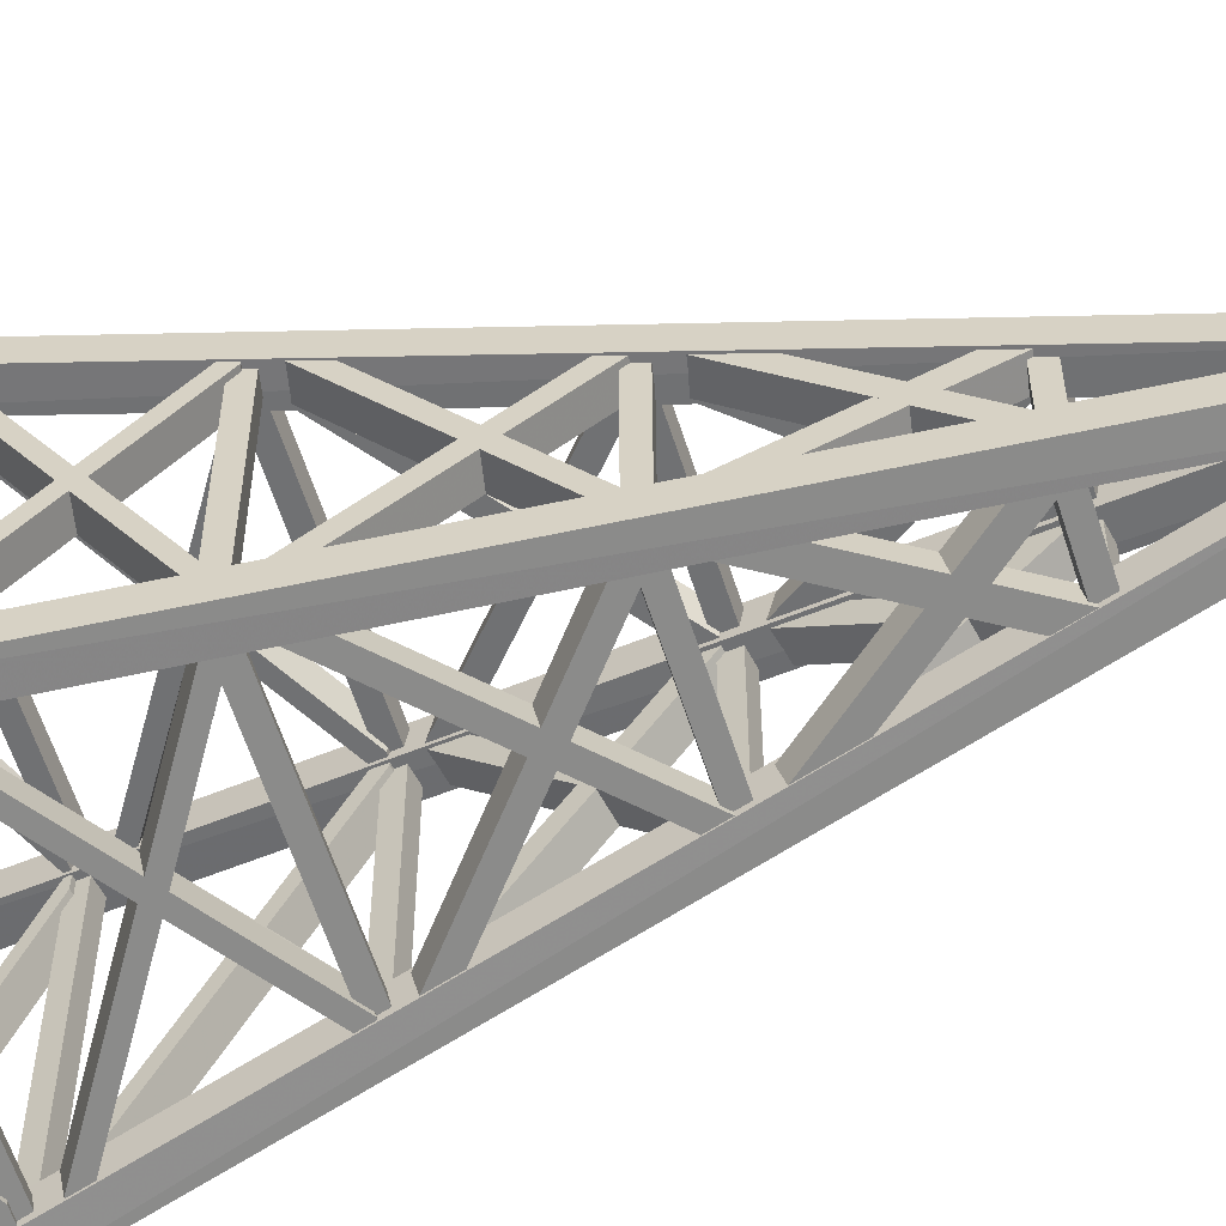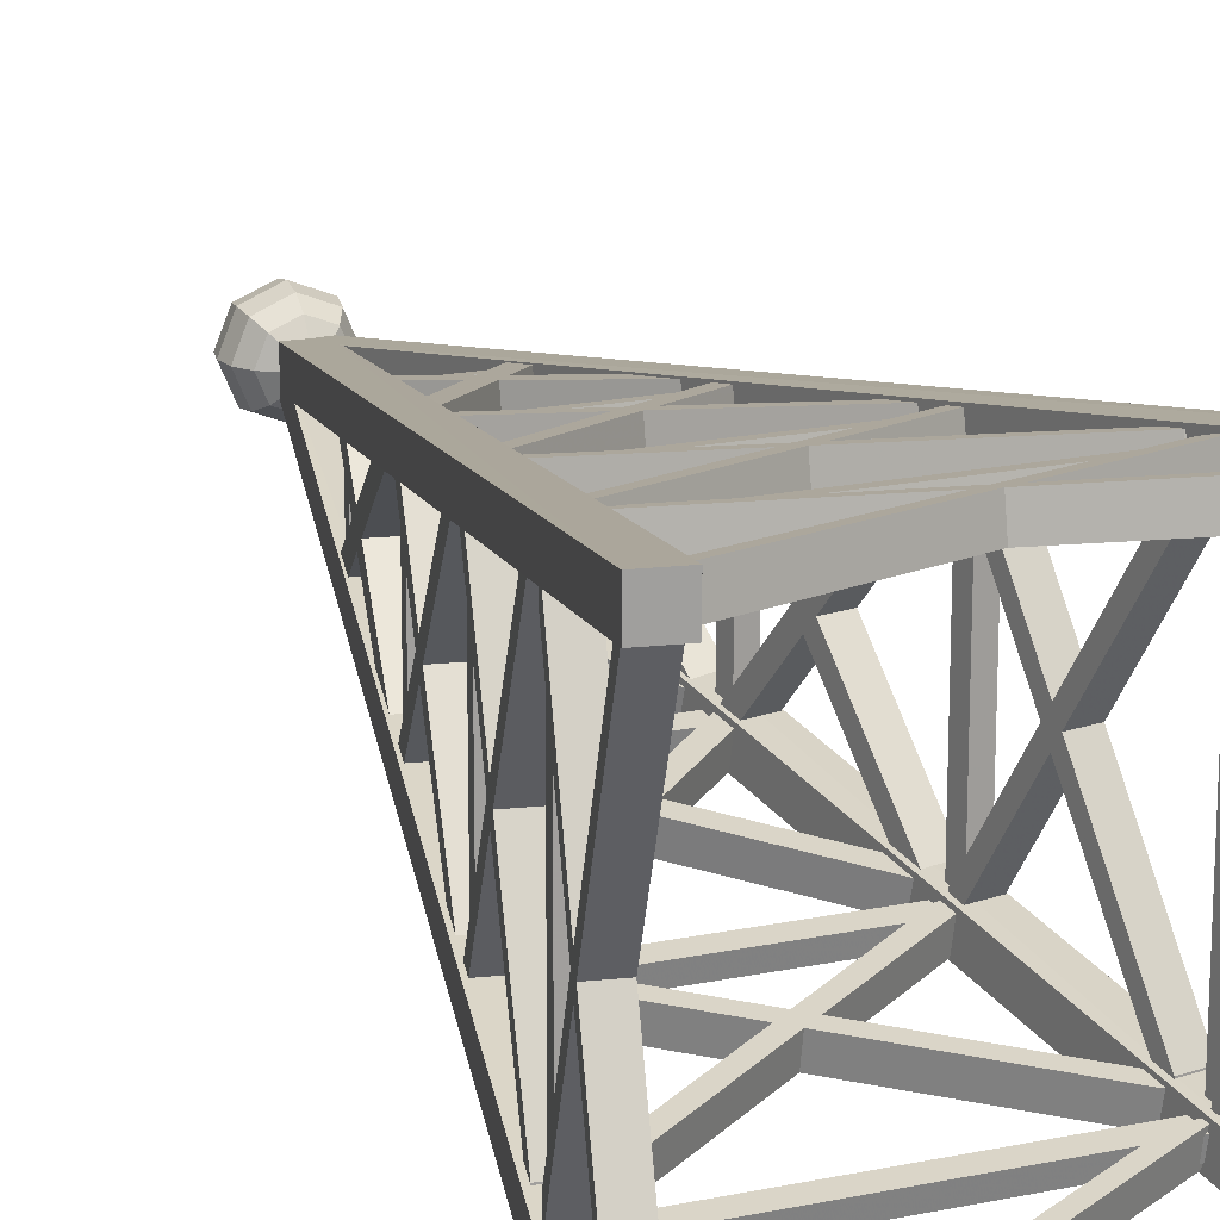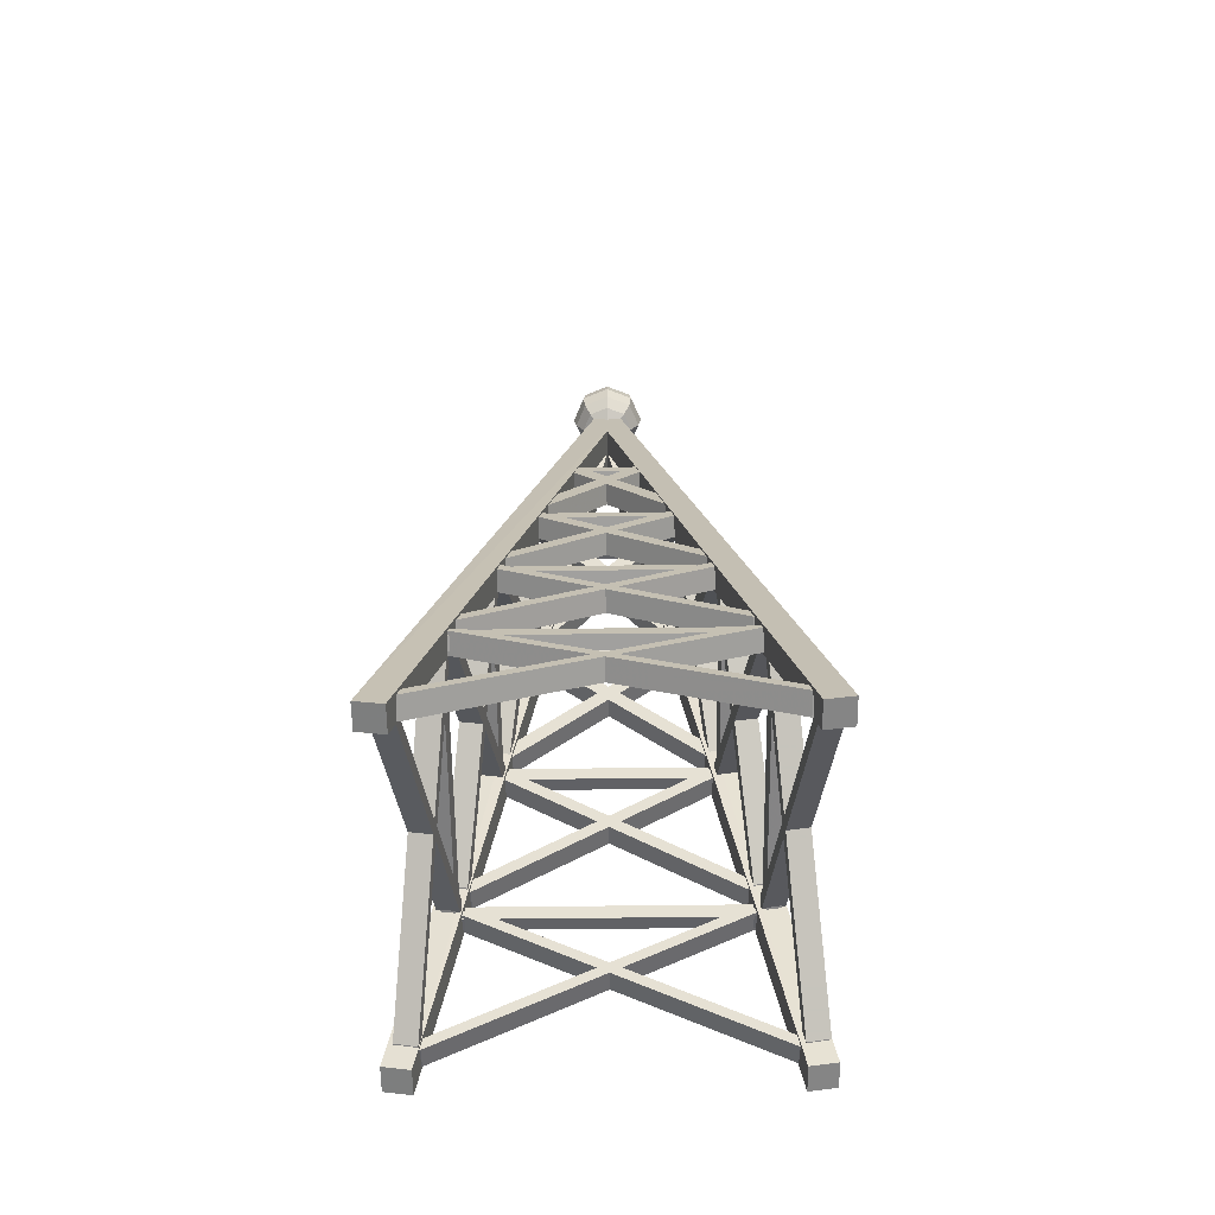
<metadata>
{"format":"obj","ext":"obj","renderer":"f3d","projection":"perspective","resolution":1024,"background":"white","views":[{"elev":-60.1,"azim":107.6,"up":"+Z"},{"elev":18.7,"azim":-21.8,"up":"+Z"},{"elev":-61.1,"azim":0.7,"up":"+Y"}]}
</metadata>
<code>
v -2.393 3.112 2.56
v 2.393 3.112 2.56
v -2.393 3.351 2.514
v 2.393 3.351 2.514
v -2.393 3.306 2.275
v 2.393 3.306 2.275
v -2.393 3.067 2.32
v 2.393 3.067 2.32
v -1.967 6.06 2.003
v 1.967 6.06 2.003
v -1.967 6.299 1.958
v 1.967 6.299 1.958
v -1.967 6.254 1.718
v 1.967 6.254 1.718
v -1.967 6.015 1.764
v 1.967 6.015 1.764
v -1.423 9.429 1.433
v -1.049 9.429 1.433
v 0.5058 12.03 0.9418
v 0.8799 12.03 0.9418
v 0.5058 11.96 0.5742
v 0.8799 11.96 0.5742
v -1.423 9.36 1.065
v -1.049 9.36 1.065
v 1.423 9.429 1.433
v 1.049 9.429 1.433
v -0.5058 12.03 0.9418
v -0.8799 12.03 0.9418
v -0.5058 11.96 0.5742
v -0.8799 11.96 0.5742
v 1.423 9.36 1.065
v 1.049 9.36 1.065
v -2.477 3.612 2.532
v -2.103 3.612 2.532
v 1.589 6.187 2.045
v 1.963 6.187 2.045
v 1.589 6.117 1.678
v 1.963 6.117 1.678
v -2.477 3.542 2.164
v -2.103 3.542 2.164
v 2.477 3.612 2.532
v 2.103 3.612 2.532
v -1.589 6.187 2.045
v -1.963 6.187 2.045
v -1.589 6.117 1.678
v -1.963 6.117 1.678
v 2.477 3.542 2.164
v 2.103 3.542 2.164
v -1.965 6.497 1.987
v -1.591 6.497 1.987
v 1.064 9.097 1.496
v 1.438 9.097 1.496
v 1.064 9.027 1.128
v 1.438 9.027 1.128
v -1.965 6.428 1.619
v -1.591 6.428 1.619
v 1.965 6.497 1.987
v 1.591 6.497 1.987
v -1.064 9.097 1.496
v -1.438 9.097 1.496
v -1.064 9.027 1.128
v -1.438 9.027 1.128
v 1.965 6.428 1.619
v 1.591 6.428 1.619
v -3.052 0.6446 3.092
v -2.678 0.6446 3.092
v 1.989 3.219 2.606
v 2.363 3.219 2.606
v 1.989 3.15 2.238
v 2.363 3.15 2.238
v -3.052 0.5751 2.725
v -2.678 0.5751 2.725
v 3.052 0.6446 3.092
v 2.678 0.6446 3.092
v -1.989 3.219 2.606
v -2.363 3.219 2.606
v -1.989 3.15 2.238
v -2.363 3.15 2.238
v 3.052 0.5751 2.725
v 2.678 0.5751 2.725
v -1.356 9.008 1.446
v 1.356 9.008 1.446
v -1.356 9.247 1.401
v 1.356 9.247 1.401
v -1.356 9.202 1.162
v 1.356 9.202 1.162
v -1.356 8.962 1.207
v 1.356 8.962 1.207
v -0.7709 11.96 0.889
v 0.7709 11.96 0.889
v -0.7709 12.19 0.8439
v 0.7709 12.19 0.8439
v -0.7709 12.15 0.6047
v 0.7709 12.15 0.6047
v -0.7709 11.91 0.6499
v 0.7709 11.91 0.6499
f 1 2 4 3
f 3 4 6 5
f 5 6 8 7
f 7 8 2 1
f 2 8 6 4
f 7 1 3 5
f 9 10 12 11
f 11 12 14 13
f 13 14 16 15
f 15 16 10 9
f 10 16 14 12
f 15 9 11 13
f 17 18 20 19
f 19 20 22 21
f 21 22 24 23
f 23 24 18 17
f 18 24 22 20
f 23 17 19 21
f 25 27 28 26
f 27 29 30 28
f 29 31 32 30
f 31 25 26 32
f 26 28 30 32
f 31 29 27 25
f 33 34 36 35
f 35 36 38 37
f 37 38 40 39
f 39 40 34 33
f 34 40 38 36
f 39 33 35 37
f 41 43 44 42
f 43 45 46 44
f 45 47 48 46
f 47 41 42 48
f 42 44 46 48
f 47 45 43 41
f 49 50 52 51
f 51 52 54 53
f 53 54 56 55
f 55 56 50 49
f 50 56 54 52
f 55 49 51 53
f 57 59 60 58
f 59 61 62 60
f 61 63 64 62
f 63 57 58 64
f 58 60 62 64
f 63 61 59 57
f 65 66 68 67
f 67 68 70 69
f 69 70 72 71
f 71 72 66 65
f 66 72 70 68
f 71 65 67 69
f 73 75 76 74
f 75 77 78 76
f 77 79 80 78
f 79 73 74 80
f 74 76 78 80
f 79 77 75 73
f 81 82 84 83
f 83 84 86 85
f 85 86 88 87
f 87 88 82 81
f 82 88 86 84
f 87 81 83 85
f 89 90 92 91
f 91 92 94 93
f 93 94 96 95
f 95 96 90 89
f 90 96 94 92
f 95 89 91 93
v 0.1784 15.56 -0.1784
v 0 15.56 -0.2522
v -0.1784 15.56 -0.1784
v -0.2522 15.56 0
v -0.1784 15.56 0.1784
v 0 15.56 0.2522
v 0.1784 15.56 0.1784
v 0.2522 15.56 0
v 0.3296 15.7 -0.3296
v 0 15.7 -0.4661
v -0.3296 15.7 -0.3296
v -0.4661 15.7 0
v -0.3296 15.7 0.3296
v 0 15.7 0.4661
v 0.3296 15.7 0.3296
v 0.4661 15.7 0
v 0.4306 15.92 -0.4306
v 0 15.92 -0.609
v -0.4306 15.92 -0.4306
v -0.609 15.92 0
v -0.4306 15.92 0.4306
v 0 15.92 0.609
v 0.4306 15.92 0.4306
v 0.609 15.92 0
v 0.4661 16.17 -0.4661
v 0 16.17 -0.6591
v -0.4661 16.17 -0.4661
v -0.6591 16.17 0
v -0.4661 16.17 0.4661
v 0 16.17 0.6591
v 0.4661 16.17 0.4661
v 0.6591 16.17 0
v 0.4306 16.42 -0.4306
v 0 16.42 -0.609
v -0.4306 16.42 -0.4306
v -0.609 16.42 0
v -0.4306 16.42 0.4306
v 0 16.42 0.609
v 0.4306 16.42 0.4306
v 0.609 16.42 0
v 0.3296 16.64 -0.3296
v 0 16.64 -0.4661
v -0.3296 16.64 -0.3296
v -0.4661 16.64 0
v -0.3296 16.64 0.3296
v 0 16.64 0.4661
v 0.3296 16.64 0.3296
v 0.4661 16.64 0
v 0.1784 16.78 -0.1784
v 0 16.78 -0.2522
v -0.1784 16.78 -0.1784
v -0.2522 16.78 0
v -0.1784 16.78 0.1784
v 0 16.78 0.2522
v 0.1784 16.78 0.1784
v 0.2522 16.78 0
v 0 15.51 0
v 0 16.83 0
f 97 98 106 105
f 98 99 107 106
f 99 100 108 107
f 100 101 109 108
f 101 102 110 109
f 102 103 111 110
f 103 104 112 111
f 104 97 105 112
f 105 106 114 113
f 106 107 115 114
f 107 108 116 115
f 108 109 117 116
f 109 110 118 117
f 110 111 119 118
f 111 112 120 119
f 112 105 113 120
f 113 114 122 121
f 114 115 123 122
f 115 116 124 123
f 116 117 125 124
f 117 118 126 125
f 118 119 127 126
f 119 120 128 127
f 120 113 121 128
f 121 122 130 129
f 122 123 131 130
f 123 124 132 131
f 124 125 133 132
f 125 126 134 133
f 126 127 135 134
f 127 128 136 135
f 128 121 129 136
f 129 130 138 137
f 130 131 139 138
f 131 132 140 139
f 132 133 141 140
f 133 134 142 141
f 134 135 143 142
f 135 136 144 143
f 136 129 137 144
f 137 138 146 145
f 138 139 147 146
f 139 140 148 147
f 140 141 149 148
f 141 142 150 149
f 142 143 151 150
f 143 144 152 151
f 144 137 145 152
f 98 97 153
f 99 98 153
f 100 99 153
f 101 100 153
f 102 101 153
f 103 102 153
f 104 103 153
f 97 104 153
f 145 146 154
f 146 147 154
f 147 148 154
f 148 149 154
f 149 150 154
f 150 151 154
f 151 152 154
f 152 145 154
v 2.355 3.083 -2.393
v 2.355 3.083 2.393
v 2.309 3.321 -2.393
v 2.309 3.321 2.393
v 2.547 3.368 -2.393
v 2.547 3.368 2.393
v 2.594 3.129 -2.393
v 2.594 3.129 2.393
v 1.78 6.027 -1.967
v 1.78 6.027 1.967
v 1.734 6.266 -1.967
v 1.734 6.266 1.967
v 1.972 6.312 -1.967
v 1.972 6.312 1.967
v 2.019 6.074 -1.967
v 2.019 6.074 1.967
v 1.061 9.368 -1.423
v 1.061 9.368 -1.049
v 0.5543 11.96 0.5058
v 0.5543 11.96 0.8799
v 0.9215 12.04 0.5058
v 0.9215 12.04 0.8799
v 1.428 9.439 -1.423
v 1.428 9.439 -1.049
v 1.061 9.368 1.423
v 1.061 9.368 1.049
v 0.5543 11.96 -0.5058
v 0.5543 11.96 -0.8799
v 0.9215 12.04 -0.5058
v 0.9215 12.04 -0.8799
v 1.428 9.439 1.423
v 1.428 9.439 1.049
v 2.196 3.557 -2.477
v 2.196 3.557 -2.103
v 1.694 6.129 1.589
v 1.694 6.129 1.963
v 2.061 6.201 1.589
v 2.061 6.201 1.963
v 2.563 3.629 -2.477
v 2.563 3.629 -2.103
v 2.196 3.557 2.477
v 2.196 3.557 2.103
v 1.694 6.129 -1.589
v 1.694 6.129 -1.963
v 2.061 6.201 -1.589
v 2.061 6.201 -1.963
v 2.563 3.629 2.477
v 2.563 3.629 2.103
v 1.633 6.439 -1.965
v 1.633 6.439 -1.591
v 1.126 9.036 1.064
v 1.126 9.036 1.438
v 1.493 9.107 1.064
v 1.493 9.107 1.438
v 2 6.511 -1.965
v 2 6.511 -1.591
v 1.633 6.439 1.965
v 1.633 6.439 1.591
v 1.126 9.036 -1.064
v 1.126 9.036 -1.438
v 1.493 9.107 -1.064
v 1.493 9.107 -1.438
v 2 6.511 1.965
v 2 6.511 1.591
v 2.775 0.5934 -3.052
v 2.775 0.5934 -2.678
v 2.272 3.165 1.989
v 2.272 3.165 2.363
v 2.64 3.237 1.989
v 2.64 3.237 2.363
v 3.142 0.6651 -3.052
v 3.142 0.6651 -2.678
v 2.775 0.5934 3.052
v 2.775 0.5934 2.678
v 2.272 3.165 -1.989
v 2.272 3.165 -2.363
v 2.64 3.237 -1.989
v 2.64 3.237 -2.363
v 3.142 0.6651 3.052
v 3.142 0.6651 2.678
v 1.205 8.971 -1.356
v 1.205 8.971 1.356
v 1.159 9.21 -1.356
v 1.159 9.21 1.356
v 1.397 9.257 -1.356
v 1.397 9.257 1.356
v 1.444 9.018 -1.356
v 1.444 9.018 1.356
v 0.6303 11.92 -0.7709
v 0.6303 11.92 0.7709
v 0.5837 12.15 -0.7709
v 0.5837 12.15 0.7709
v 0.8225 12.2 -0.7709
v 0.8225 12.2 0.7709
v 0.8692 11.96 -0.7709
v 0.8692 11.96 0.7709
f 155 156 158 157
f 157 158 160 159
f 159 160 162 161
f 161 162 156 155
f 156 162 160 158
f 161 155 157 159
f 163 164 166 165
f 165 166 168 167
f 167 168 170 169
f 169 170 164 163
f 164 170 168 166
f 169 163 165 167
f 171 172 174 173
f 173 174 176 175
f 175 176 178 177
f 177 178 172 171
f 172 178 176 174
f 177 171 173 175
f 179 181 182 180
f 181 183 184 182
f 183 185 186 184
f 185 179 180 186
f 180 182 184 186
f 185 183 181 179
f 187 188 190 189
f 189 190 192 191
f 191 192 194 193
f 193 194 188 187
f 188 194 192 190
f 193 187 189 191
f 195 197 198 196
f 197 199 200 198
f 199 201 202 200
f 201 195 196 202
f 196 198 200 202
f 201 199 197 195
f 203 204 206 205
f 205 206 208 207
f 207 208 210 209
f 209 210 204 203
f 204 210 208 206
f 209 203 205 207
f 211 213 214 212
f 213 215 216 214
f 215 217 218 216
f 217 211 212 218
f 212 214 216 218
f 217 215 213 211
f 219 220 222 221
f 221 222 224 223
f 223 224 226 225
f 225 226 220 219
f 220 226 224 222
f 225 219 221 223
f 227 229 230 228
f 229 231 232 230
f 231 233 234 232
f 233 227 228 234
f 228 230 232 234
f 233 231 229 227
f 235 236 238 237
f 237 238 240 239
f 239 240 242 241
f 241 242 236 235
f 236 242 240 238
f 241 235 237 239
f 243 244 246 245
f 245 246 248 247
f 247 248 250 249
f 249 250 244 243
f 244 250 248 246
f 249 243 245 247
v 2.773 0.1926 3.23
v 2.773 0.1926 2.77
v -0.227 15.81 0.2303
v -0.227 15.81 -0.2303
v 0.227 15.81 0.2303
v 0.227 15.81 -0.2303
v 3.227 0.2712 3.23
v 3.227 0.2712 2.77
v 2.773 0.1926 -3.23
v 2.773 0.1926 -2.77
v -0.227 15.81 -0.2303
v -0.227 15.81 0.2303
v 0.227 15.81 -0.2303
v 0.227 15.81 0.2303
v 3.227 0.2712 -3.23
v 3.227 0.2712 -2.77
f 251 253 254 252
f 253 255 256 254
f 255 257 258 256
f 257 251 252 258
f 252 254 256 258
f 257 255 253 251
f 259 260 262 261
f 261 262 264 263
f 263 264 266 265
f 265 266 260 259
f 260 266 264 262
f 265 259 261 263
v -2.773 0.1926 -3.23
v -2.773 0.1926 -2.77
v 0.227 15.81 -0.2303
v 0.227 15.81 0.2303
v -0.227 15.81 -0.2303
v -0.227 15.81 0.2303
v -3.227 0.2712 -3.23
v -3.227 0.2712 -2.77
v -2.773 0.1926 3.23
v -2.773 0.1926 2.77
v 0.227 15.81 0.2303
v 0.227 15.81 -0.2303
v -0.227 15.81 0.2303
v -0.227 15.81 -0.2303
v -3.227 0.2712 3.23
v -3.227 0.2712 2.77
f 267 269 270 268
f 269 271 272 270
f 271 273 274 272
f 273 267 268 274
f 268 270 272 274
f 273 271 269 267
f 275 276 278 277
f 277 278 280 279
f 279 280 282 281
f 281 282 276 275
f 276 282 280 278
f 281 275 277 279
v -2.305 3.072 2.393
v -2.305 3.072 -2.393
v -2.26 3.311 2.393
v -2.26 3.311 -2.393
v -2.499 3.356 2.393
v -2.499 3.356 -2.393
v -2.544 3.117 2.393
v -2.544 3.117 -2.393
v -1.749 6.02 1.967
v -1.749 6.02 -1.967
v -1.704 6.259 1.967
v -1.704 6.259 -1.967
v -1.943 6.304 1.967
v -1.943 6.304 -1.967
v -1.988 6.065 1.967
v -1.988 6.065 -1.967
v -1.052 9.365 1.423
v -1.052 9.365 1.049
v -0.5623 11.96 -0.5058
v -0.5623 11.96 -0.8799
v -0.9299 12.03 -0.5058
v -0.9299 12.03 -0.8799
v -1.42 9.434 1.423
v -1.42 9.434 1.049
v -1.052 9.365 -1.423
v -1.052 9.365 -1.049
v -0.5623 11.96 0.5058
v -0.5623 11.96 0.8799
v -0.9299 12.03 0.5058
v -0.9299 12.03 0.8799
v -1.42 9.434 -1.423
v -1.42 9.434 -1.049
v -2.149 3.547 2.477
v -2.149 3.547 2.103
v -1.663 6.122 -1.589
v -1.663 6.122 -1.963
v -2.031 6.191 -1.589
v -2.031 6.191 -1.963
v -2.516 3.617 2.477
v -2.516 3.617 2.103
v -2.149 3.547 -2.477
v -2.149 3.547 -2.103
v -1.663 6.122 1.589
v -1.663 6.122 1.963
v -2.031 6.191 1.589
v -2.031 6.191 1.963
v -2.516 3.617 -2.477
v -2.516 3.617 -2.103
v -1.605 6.433 1.965
v -1.605 6.433 1.591
v -1.115 9.033 -1.064
v -1.115 9.033 -1.438
v -1.483 9.102 -1.064
v -1.483 9.102 -1.438
v -1.973 6.502 1.965
v -1.973 6.502 1.591
v -1.605 6.433 -1.965
v -1.605 6.433 -1.591
v -1.115 9.033 1.064
v -1.115 9.033 1.438
v -1.483 9.102 1.064
v -1.483 9.102 1.438
v -1.973 6.502 -1.965
v -1.973 6.502 -1.591
v -2.708 0.5798 3.052
v -2.708 0.5798 2.678
v -2.223 3.155 -1.989
v -2.223 3.155 -2.363
v -2.59 3.224 -1.989
v -2.59 3.224 -2.363
v -3.076 0.6491 3.052
v -3.076 0.6491 2.678
v -2.708 0.5798 -3.052
v -2.708 0.5798 -2.678
v -2.223 3.155 1.989
v -2.223 3.155 2.363
v -2.59 3.224 1.989
v -2.59 3.224 2.363
v -3.076 0.6491 -3.052
v -3.076 0.6491 -2.678
v -1.194 8.968 1.356
v -1.194 8.968 -1.356
v -1.149 9.207 1.356
v -1.149 9.207 -1.356
v -1.388 9.252 1.356
v -1.388 9.252 -1.356
v -1.433 9.013 1.356
v -1.433 9.013 -1.356
v -0.638 11.92 0.7709
v -0.638 11.92 -0.7709
v -0.5929 12.16 0.7709
v -0.5929 12.16 -0.7709
v -0.832 12.2 0.7709
v -0.832 12.2 -0.7709
v -0.8771 11.96 0.7709
v -0.8771 11.96 -0.7709
f 283 284 286 285
f 285 286 288 287
f 287 288 290 289
f 289 290 284 283
f 284 290 288 286
f 289 283 285 287
f 291 292 294 293
f 293 294 296 295
f 295 296 298 297
f 297 298 292 291
f 292 298 296 294
f 297 291 293 295
f 299 300 302 301
f 301 302 304 303
f 303 304 306 305
f 305 306 300 299
f 300 306 304 302
f 305 299 301 303
f 307 309 310 308
f 309 311 312 310
f 311 313 314 312
f 313 307 308 314
f 308 310 312 314
f 313 311 309 307
f 315 316 318 317
f 317 318 320 319
f 319 320 322 321
f 321 322 316 315
f 316 322 320 318
f 321 315 317 319
f 323 325 326 324
f 325 327 328 326
f 327 329 330 328
f 329 323 324 330
f 324 326 328 330
f 329 327 325 323
f 331 332 334 333
f 333 334 336 335
f 335 336 338 337
f 337 338 332 331
f 332 338 336 334
f 337 331 333 335
f 339 341 342 340
f 341 343 344 342
f 343 345 346 344
f 345 339 340 346
f 340 342 344 346
f 345 343 341 339
f 347 348 350 349
f 349 350 352 351
f 351 352 354 353
f 353 354 348 347
f 348 354 352 350
f 353 347 349 351
f 355 357 358 356
f 357 359 360 358
f 359 361 362 360
f 361 355 356 362
f 356 358 360 362
f 361 359 357 355
f 363 364 366 365
f 365 366 368 367
f 367 368 370 369
f 369 370 364 363
f 364 370 368 366
f 369 363 365 367
f 371 372 374 373
f 373 374 376 375
f 375 376 378 377
f 377 378 372 371
f 372 378 376 374
f 377 371 373 375
v -2.393 3.074 -2.331
v 2.393 3.074 -2.331
v -2.393 3.313 -2.286
v 2.393 3.313 -2.286
v -2.393 3.359 -2.525
v 2.393 3.359 -2.525
v -2.393 3.12 -2.57
v 2.393 3.12 -2.57
v -1.967 6.021 -1.771
v 1.967 6.021 -1.771
v -1.967 6.261 -1.726
v 1.967 6.261 -1.726
v -1.967 6.306 -1.965
v 1.967 6.306 -1.965
v -1.967 6.067 -2.01
v 1.967 6.067 -2.01
v -1.423 9.366 -1.069
v -1.049 9.366 -1.069
v 0.5058 11.96 -0.5749
v 0.8799 11.96 -0.5749
v 0.5058 12.03 -0.9425
v 0.8799 12.03 -0.9425
v -1.423 9.436 -1.436
v -1.049 9.436 -1.436
v 1.423 9.366 -1.069
v 1.049 9.366 -1.069
v -0.5058 11.96 -0.5749
v -0.8799 11.96 -0.5749
v -0.5058 12.03 -0.9425
v -0.8799 12.03 -0.9425
v 1.423 9.436 -1.436
v 1.049 9.436 -1.436
v -2.477 3.55 -2.174
v -2.103 3.55 -2.174
v 1.589 6.124 -1.685
v 1.963 6.124 -1.685
v 1.589 6.194 -2.053
v 1.963 6.194 -2.053
v -2.477 3.62 -2.542
v -2.103 3.62 -2.542
v 2.477 3.55 -2.174
v 2.103 3.55 -2.174
v -1.589 6.124 -1.685
v -1.963 6.124 -1.685
v -1.589 6.194 -2.053
v -1.963 6.194 -2.053
v 2.477 3.62 -2.542
v 2.103 3.62 -2.542
v -1.965 6.435 -1.626
v -1.591 6.435 -1.626
v 1.064 9.033 -1.132
v 1.438 9.033 -1.132
v 1.064 9.103 -1.5
v 1.438 9.103 -1.5
v -1.965 6.505 -1.994
v -1.591 6.505 -1.994
v 1.965 6.435 -1.626
v 1.591 6.435 -1.626
v -1.064 9.033 -1.132
v -1.438 9.033 -1.132
v -1.064 9.103 -1.5
v -1.438 9.103 -1.5
v 1.965 6.505 -1.994
v 1.591 6.505 -1.994
v -3.052 0.5831 -2.738
v -2.678 0.5831 -2.738
v 1.989 3.157 -2.249
v 2.363 3.157 -2.249
v 1.989 3.227 -2.617
v 2.363 3.227 -2.617
v -3.052 0.6529 -3.106
v -2.678 0.6529 -3.106
v 3.052 0.5831 -2.738
v 2.678 0.5831 -2.738
v -1.989 3.157 -2.249
v -2.363 3.157 -2.249
v -1.989 3.227 -2.617
v -2.363 3.227 -2.617
v 3.052 0.6529 -3.106
v 2.678 0.6529 -3.106
v -1.356 8.969 -1.211
v 1.356 8.969 -1.211
v -1.356 9.208 -1.165
v 1.356 9.208 -1.165
v -1.356 9.253 -1.405
v 1.356 9.253 -1.405
v -1.356 9.014 -1.45
v 1.356 9.014 -1.45
v -0.7709 11.92 -0.6507
v 0.7709 11.92 -0.6507
v -0.7709 12.16 -0.6052
v 0.7709 12.16 -0.6052
v -0.7709 12.2 -0.8443
v 0.7709 12.2 -0.8443
v -0.7709 11.96 -0.8898
v 0.7709 11.96 -0.8898
f 379 380 382 381
f 381 382 384 383
f 383 384 386 385
f 385 386 380 379
f 380 386 384 382
f 385 379 381 383
f 387 388 390 389
f 389 390 392 391
f 391 392 394 393
f 393 394 388 387
f 388 394 392 390
f 393 387 389 391
f 395 396 398 397
f 397 398 400 399
f 399 400 402 401
f 401 402 396 395
f 396 402 400 398
f 401 395 397 399
f 403 405 406 404
f 405 407 408 406
f 407 409 410 408
f 409 403 404 410
f 404 406 408 410
f 409 407 405 403
f 411 412 414 413
f 413 414 416 415
f 415 416 418 417
f 417 418 412 411
f 412 418 416 414
f 417 411 413 415
f 419 421 422 420
f 421 423 424 422
f 423 425 426 424
f 425 419 420 426
f 420 422 424 426
f 425 423 421 419
f 427 428 430 429
f 429 430 432 431
f 431 432 434 433
f 433 434 428 427
f 428 434 432 430
f 433 427 429 431
f 435 437 438 436
f 437 439 440 438
f 439 441 442 440
f 441 435 436 442
f 436 438 440 442
f 441 439 437 435
f 443 444 446 445
f 445 446 448 447
f 447 448 450 449
f 449 450 444 443
f 444 450 448 446
f 449 443 445 447
f 451 453 454 452
f 453 455 456 454
f 455 457 458 456
f 457 451 452 458
f 452 454 456 458
f 457 455 453 451
f 459 460 462 461
f 461 462 464 463
f 463 464 466 465
f 465 466 460 459
f 460 466 464 462
f 465 459 461 463
f 467 468 470 469
f 469 470 472 471
f 471 472 474 473
f 473 474 468 467
f 468 474 472 470
f 473 467 469 471

</code>
